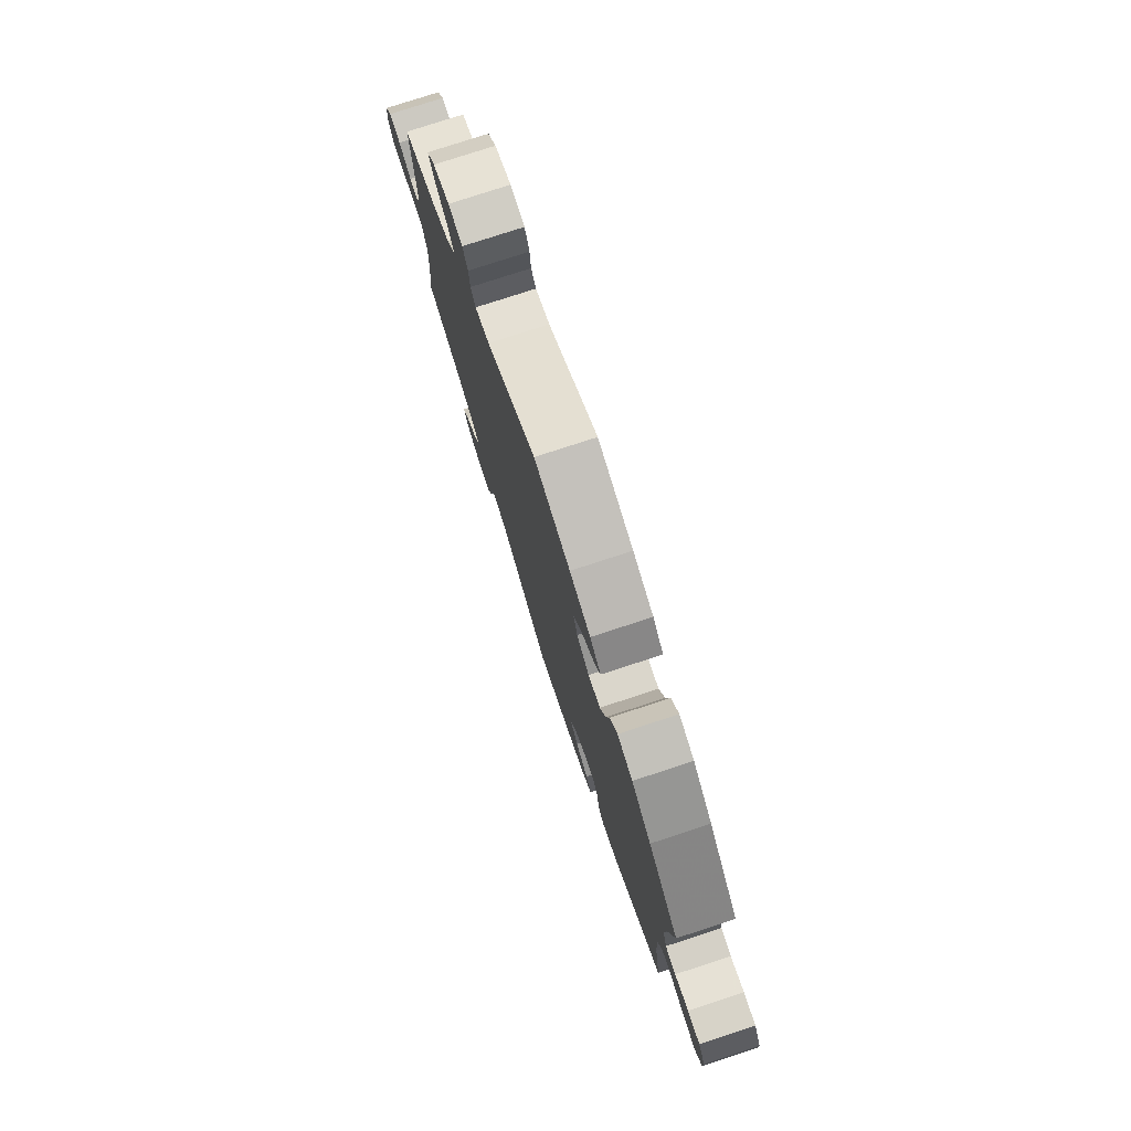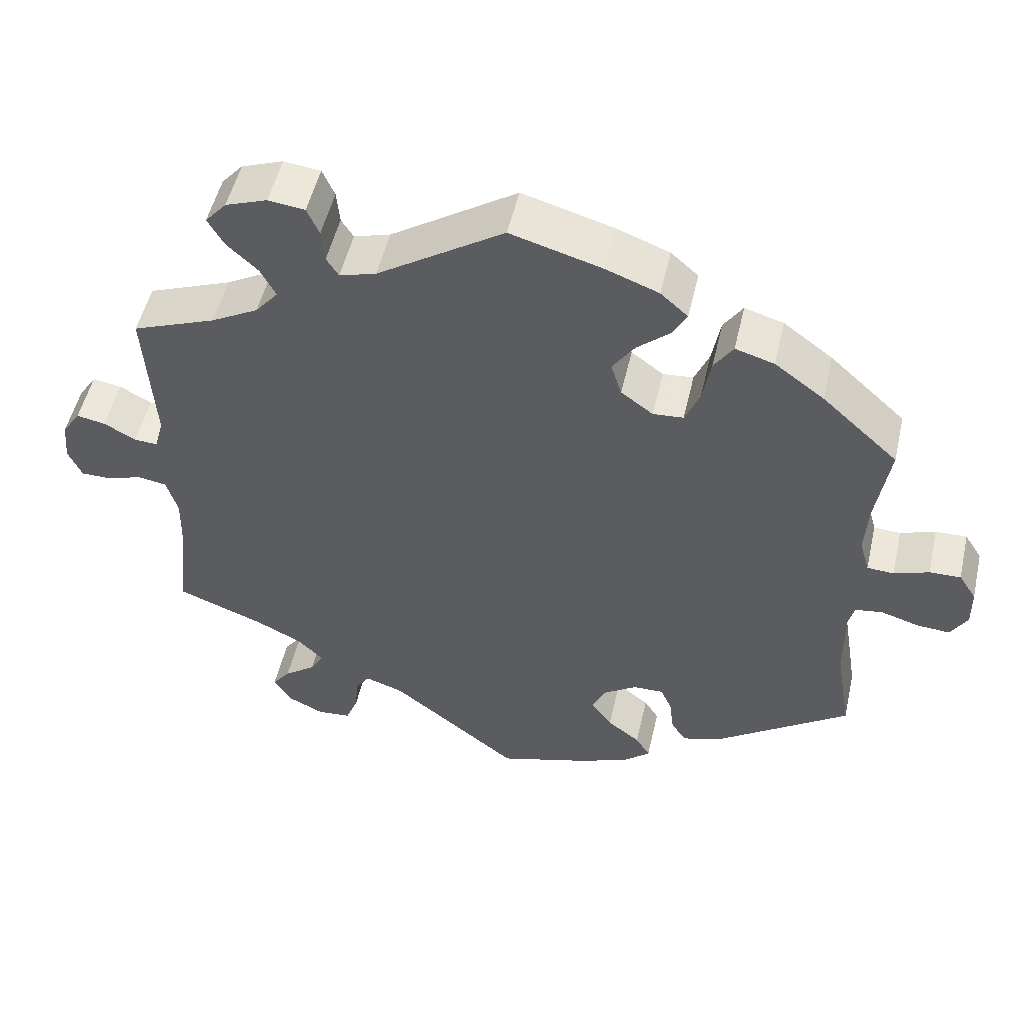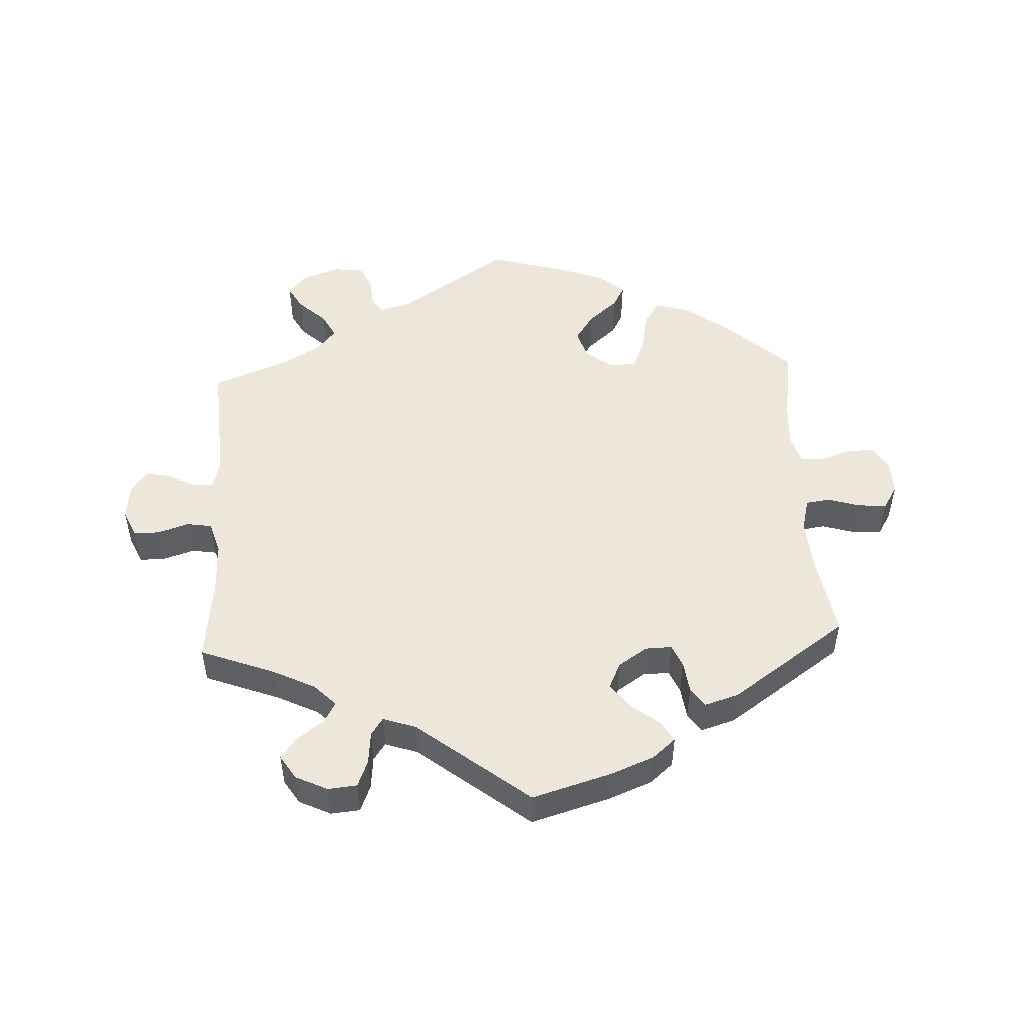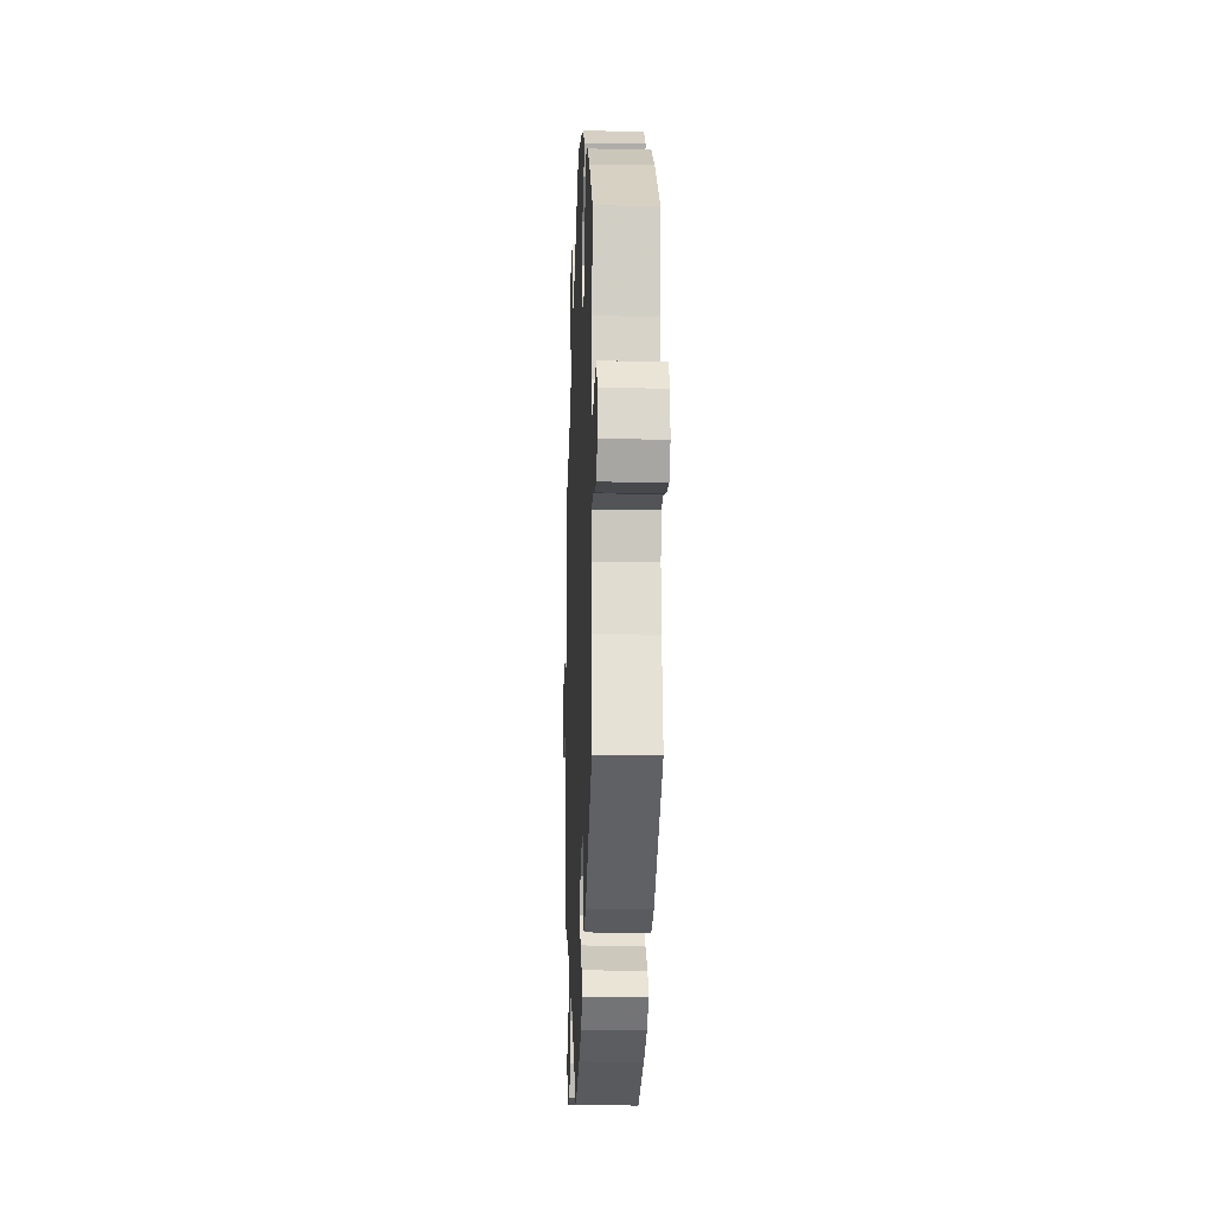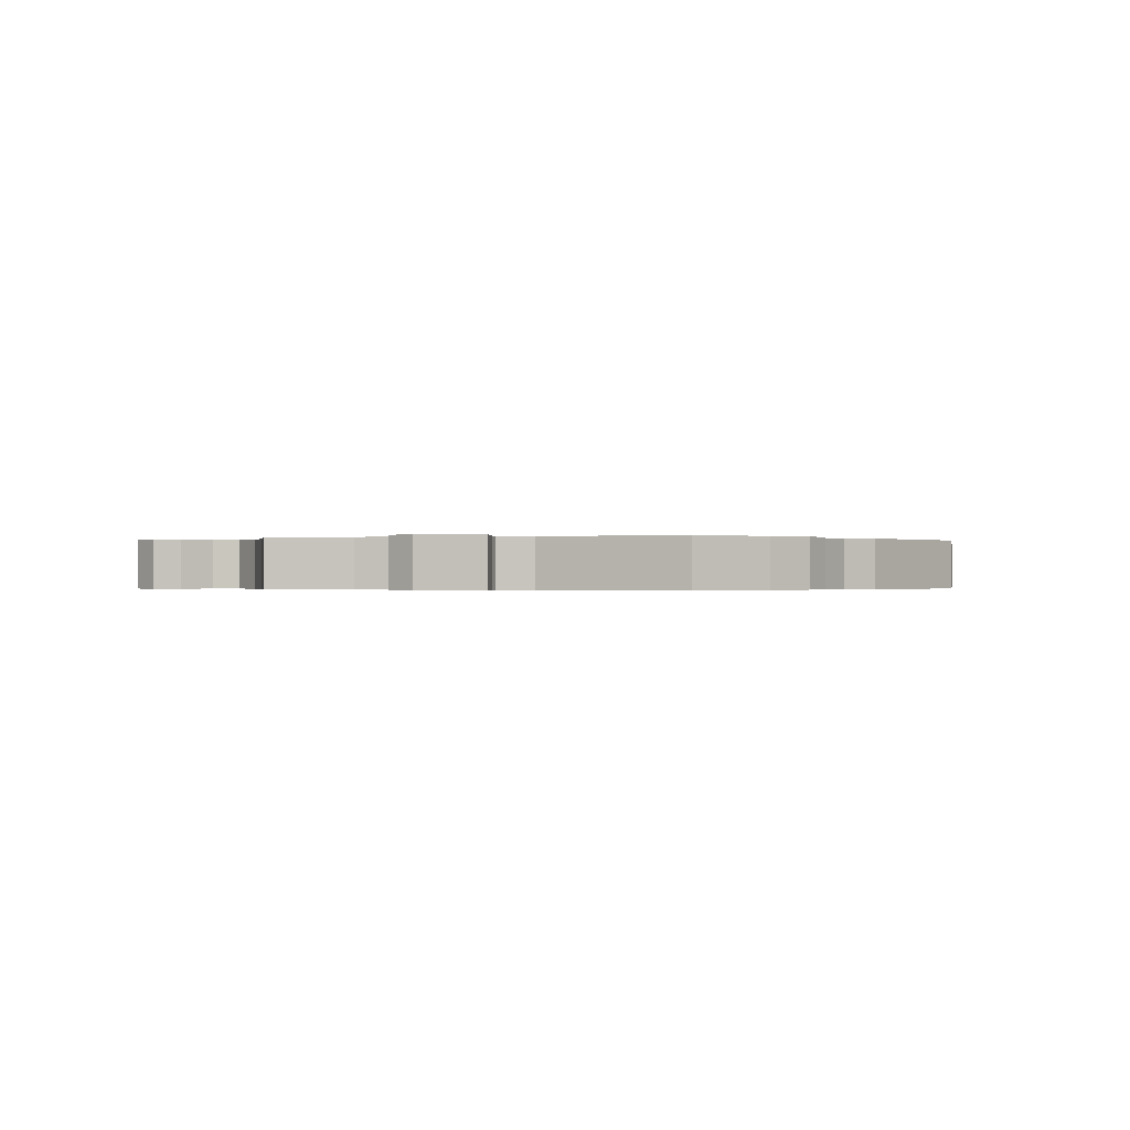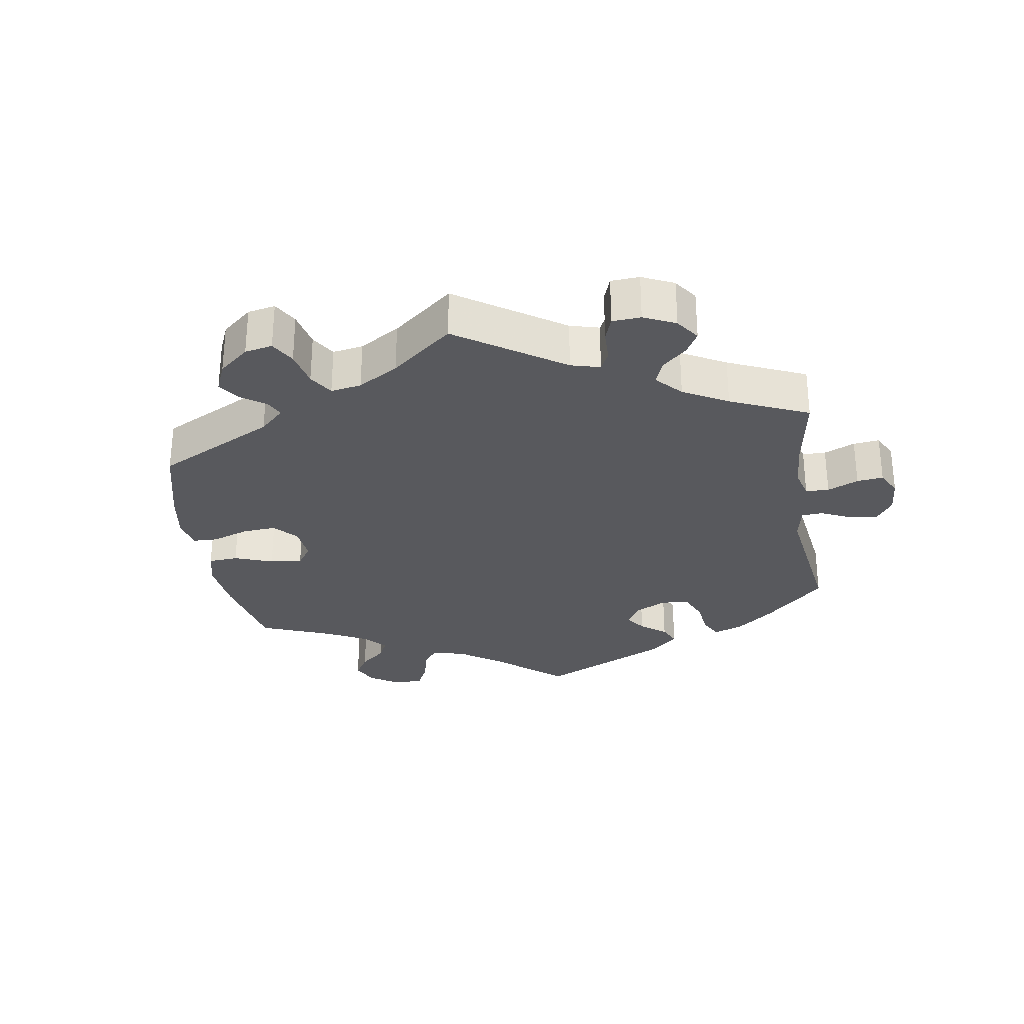
<metadata>
{"format":"obj","ext":"obj","renderer":"f3d","projection":"perspective","resolution":1024,"background":"white","views":[{"elev":77.5,"azim":-108.1,"up":"+Z"},{"elev":51.5,"azim":-167.1,"up":"+Z"},{"elev":50.3,"azim":177.1,"up":"+Y"},{"elev":-15.5,"azim":-92.3,"up":"+Z"},{"elev":-0.3,"azim":163.9,"up":"+Y"},{"elev":-29.8,"azim":68.9,"up":"+Y"}]}
</metadata>
<code>
v -0.48 0.07 -0.162
v -0.474 0.07 -0.085
v -0.487 0.07 -0.034
v -0.523 0.07 -0.029
v -0.573 0.07 -0.044
v -0.616 0.07 -0.047
v -0.638 0.07 -0.011
v -0.637 0.07 0.041
v -0.614 0.07 0.077
v -0.573 0.07 0.076
v -0.527 0.07 0.06
v -0.492 0.07 0.062
v -0.479 0.07 0.107
v -0.483 0.07 0.175
v -0.501 0.07 0.289
v -0.401 0.07 0.38
v -0.336 0.07 0.428
v -0.285 0.07 0.443
v -0.26 0.07 0.406
v -0.249 0.07 0.345
v -0.23 0.07 0.3
v -0.19 0.07 0.297
v -0.148 0.07 0.328
v -0.134 0.07 0.373
v -0.163 0.07 0.415
v -0.207 0.07 0.453
v -0.225 0.07 0.486
v -0.189 0.07 0.518
v -0.12 0.07 0.544
v 0 0.07 0.578
v 0.166 0.07 0.47
v 0.214 0.07 0.456
v 0.23 0.07 0.481
v 0.234 0.07 0.525
v 0.25 0.07 0.561
v 0.298 0.07 0.567
v 0.353 0.07 0.547
v 0.381 0.07 0.515
v 0.36 0.07 0.478
v 0.319 0.07 0.44
v 0.299 0.07 0.402
v 0.329 0.07 0.366
v 0.391 0.07 0.332
v 0.501 0.07 0.29
v 0.489 0.07 0.098
v 0.501 0.07 0.054
v 0.532 0.07 0.056
v 0.574 0.07 0.079
v 0.612 0.07 0.086
v 0.636 0.07 0.05
v 0.641 0.07 -0.003
v 0.623 0.07 -0.043
v 0.584 0.07 -0.043
v 0.537 0.07 -0.028
v 0.499 0.07 -0.034
v 0.484 0.07 -0.084
v 0.486 0.07 -0.161
v 0.501 0.07 -0.289
v 0.388 0.07 -0.332
v 0.325 0.07 -0.363
v 0.292 0.07 -0.396
v 0.309 0.07 -0.427
v 0.35 0.07 -0.457
v 0.374 0.07 -0.489
v 0.351 0.07 -0.525
v 0.303 0.07 -0.548
v 0.259 0.07 -0.544
v 0.243 0.07 -0.504
v 0.238 0.07 -0.454
v 0.22 0.07 -0.428
v 0.17 0.07 -0.445
v 0.001 0.07 -0.578
v -0.119 0.07 -0.543
v -0.185 0.07 -0.517
v -0.22 0.07 -0.487
v -0.201 0.07 -0.456
v -0.158 0.07 -0.423
v -0.13 0.07 -0.385
v -0.148 0.07 -0.346
v -0.192 0.07 -0.317
v -0.232 0.07 -0.316
v -0.247 0.07 -0.35
v -0.253 0.07 -0.398
v -0.273 0.07 -0.427
v -0.325 0.07 -0.411
v -0.501 0.07 -0.289
v -0.48 0 -0.162
v -0.474 0 -0.085
v -0.487 0 -0.034
v -0.523 0 -0.029
v -0.573 0 -0.044
v -0.616 0 -0.047
v -0.638 0 -0.011
v -0.637 0 0.041
v -0.614 0 0.077
v -0.573 0 0.076
v -0.527 0 0.06
v -0.492 0 0.062
v -0.479 0 0.107
v -0.483 0 0.175
v -0.501 0 0.289
v -0.401 0 0.38
v -0.336 0 0.428
v -0.285 0 0.443
v -0.26 0 0.406
v -0.249 0 0.345
v -0.23 0 0.3
v -0.19 0 0.297
v -0.148 0 0.328
v -0.134 0 0.373
v -0.163 0 0.415
v -0.207 0 0.453
v -0.225 0 0.486
v -0.189 0 0.518
v -0.12 0 0.544
v 0 0 0.578
v 0.166 0 0.47
v 0.214 0 0.456
v 0.23 0 0.481
v 0.234 0 0.525
v 0.25 0 0.561
v 0.298 0 0.567
v 0.353 0 0.547
v 0.381 0 0.515
v 0.36 0 0.478
v 0.319 0 0.44
v 0.299 0 0.402
v 0.329 0 0.366
v 0.391 0 0.332
v 0.501 0 0.29
v 0.489 0 0.098
v 0.501 0 0.054
v 0.532 0 0.056
v 0.574 0 0.079
v 0.612 0 0.086
v 0.636 0 0.05
v 0.641 0 -0.003
v 0.623 0 -0.043
v 0.584 0 -0.043
v 0.537 0 -0.028
v 0.499 0 -0.034
v 0.484 0 -0.084
v 0.486 0 -0.161
v 0.501 0 -0.289
v 0.388 0 -0.332
v 0.325 0 -0.363
v 0.292 0 -0.396
v 0.309 0 -0.427
v 0.35 0 -0.457
v 0.374 0 -0.489
v 0.351 0 -0.525
v 0.303 0 -0.548
v 0.259 0 -0.544
v 0.243 0 -0.504
v 0.238 0 -0.454
v 0.22 0 -0.428
v 0.17 0 -0.445
v 0.001 0 -0.578
v -0.119 0 -0.543
v -0.185 0 -0.517
v -0.22 0 -0.487
v -0.201 0 -0.456
v -0.158 0 -0.423
v -0.13 0 -0.385
v -0.148 0 -0.346
v -0.192 0 -0.317
v -0.232 0 -0.316
v -0.247 0 -0.35
v -0.253 0 -0.398
v -0.273 0 -0.427
v -0.325 0 -0.411
v -0.501 0 -0.289
f 85 86 1
f 82 83 84 85
f 81 82 85 1
f 80 81 1 2
f 79 80 2 3
f 74 75 76 77
f 74 77 78
f 71 72 73 74
f 70 71 74 78
f 66 67 68 69
f 64 65 66 69
f 62 63 64 69
f 61 62 69 70
f 60 61 70 78
f 57 58 59
f 56 57 59 60
f 55 56 60 78
f 51 52 53 54
f 51 54 55
f 50 51 55
f 47 48 49 50
f 46 47 50 55
f 45 46 55 78
f 43 44 45 78
f 37 38 39 40
f 37 40 41
f 36 37 41
f 33 34 35 36
f 32 33 36 41
f 31 32 41 42
f 29 30 31
f 28 29 31 42
f 25 26 27 28
f 24 25 28 42
f 17 18 19 20
f 17 20 21
f 14 15 16 17
f 13 14 17 21
f 12 13 21 22
f 8 9 10 11
f 8 11 12
f 7 8 12
f 4 5 6 7
f 3 4 7 12
f 79 3 12 22
f 23 24 42 43
f 43 78 79
f 22 23 43 79
f 87 172 171
f 171 170 169 168
f 87 171 168 167
f 88 87 167 166
f 89 88 166 165
f 163 162 161 160
f 164 163 160
f 160 159 158 157
f 164 160 157 156
f 155 154 153 152
f 155 152 151 150
f 155 150 149 148
f 156 155 148 147
f 164 156 147 146
f 145 144 143
f 146 145 143 142
f 164 146 142 141
f 140 139 138 137
f 141 140 137
f 141 137 136
f 136 135 134 133
f 141 136 133 132
f 164 141 132 131
f 164 131 130 129
f 126 125 124 123
f 127 126 123
f 127 123 122
f 122 121 120 119
f 127 122 119 118
f 128 127 118 117
f 117 116 115
f 128 117 115 114
f 114 113 112 111
f 128 114 111 110
f 106 105 104 103
f 107 106 103
f 103 102 101 100
f 107 103 100 99
f 108 107 99 98
f 97 96 95 94
f 98 97 94
f 98 94 93
f 93 92 91 90
f 98 93 90 89
f 108 98 89 165
f 129 128 110 109
f 165 164 129
f 165 129 109 108
f 1 87 88 2
f 2 88 89 3
f 3 89 90 4
f 4 90 91 5
f 5 91 92 6
f 6 92 93 7
f 7 93 94 8
f 8 94 95 9
f 9 95 96 10
f 10 96 97 11
f 11 97 98 12
f 12 98 99 13
f 13 99 100 14
f 14 100 101 15
f 15 101 102 16
f 16 102 103 17
f 17 103 104 18
f 18 104 105 19
f 19 105 106 20
f 20 106 107 21
f 21 107 108 22
f 22 108 109 23
f 23 109 110 24
f 24 110 111 25
f 25 111 112 26
f 26 112 113 27
f 27 113 114 28
f 28 114 115 29
f 29 115 116 30
f 30 116 117 31
f 31 117 118 32
f 32 118 119 33
f 33 119 120 34
f 34 120 121 35
f 35 121 122 36
f 36 122 123 37
f 37 123 124 38
f 38 124 125 39
f 39 125 126 40
f 40 126 127 41
f 41 127 128 42
f 42 128 129 43
f 43 129 130 44
f 44 130 131 45
f 45 131 132 46
f 46 132 133 47
f 47 133 134 48
f 48 134 135 49
f 49 135 136 50
f 50 136 137 51
f 51 137 138 52
f 52 138 139 53
f 53 139 140 54
f 54 140 141 55
f 55 141 142 56
f 56 142 143 57
f 57 143 144 58
f 58 144 145 59
f 59 145 146 60
f 60 146 147 61
f 61 147 148 62
f 62 148 149 63
f 63 149 150 64
f 64 150 151 65
f 65 151 152 66
f 66 152 153 67
f 67 153 154 68
f 68 154 155 69
f 69 155 156 70
f 70 156 157 71
f 71 157 158 72
f 72 158 159 73
f 73 159 160 74
f 74 160 161 75
f 75 161 162 76
f 76 162 163 77
f 77 163 164 78
f 78 164 165 79
f 79 165 166 80
f 80 166 167 81
f 81 167 168 82
f 82 168 169 83
f 83 169 170 84
f 84 170 171 85
f 85 171 172 86
f 86 172 87 1

</code>
